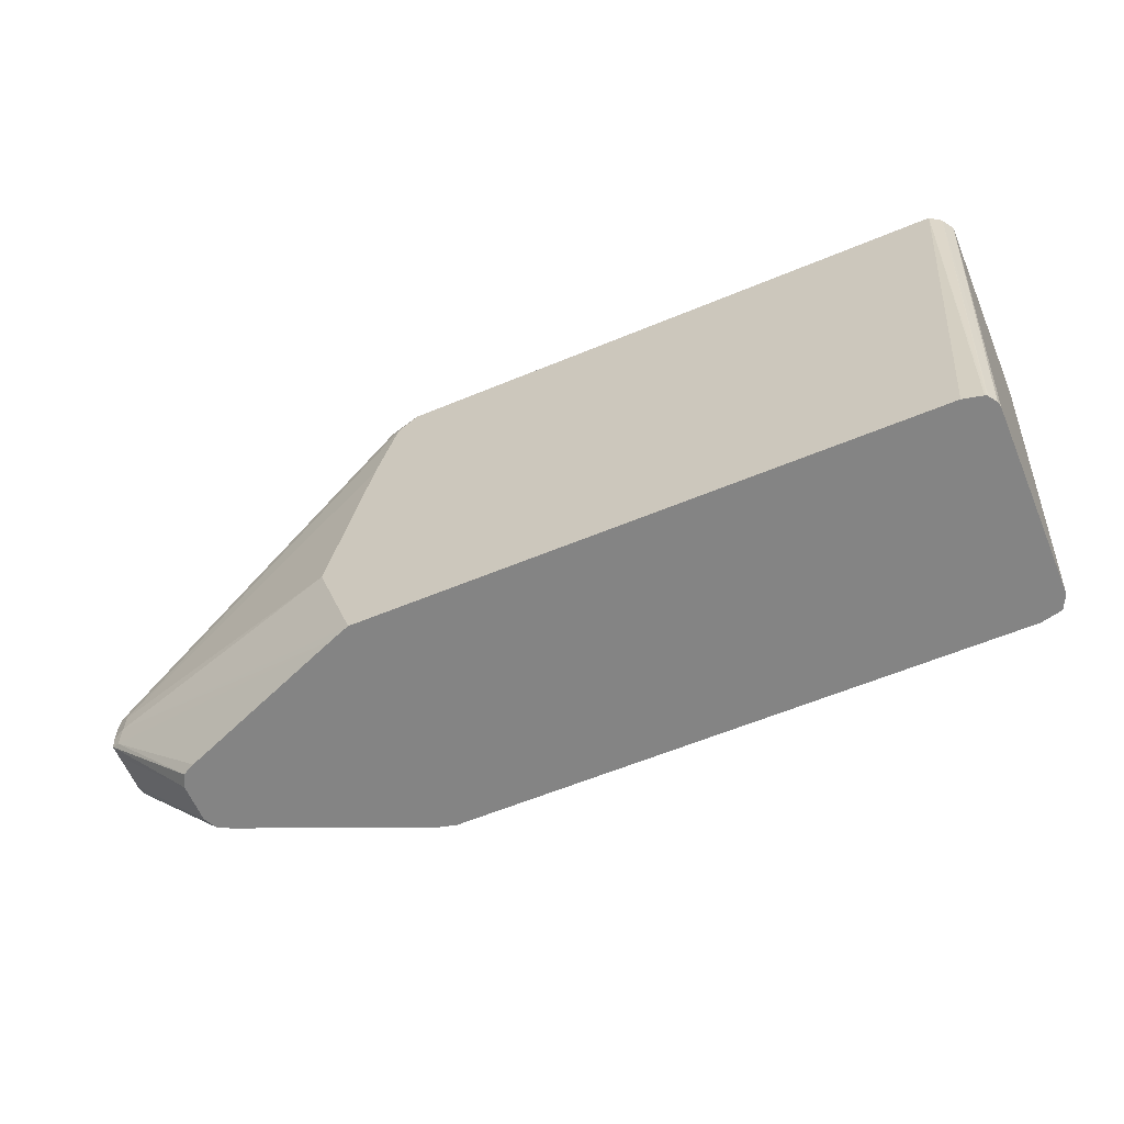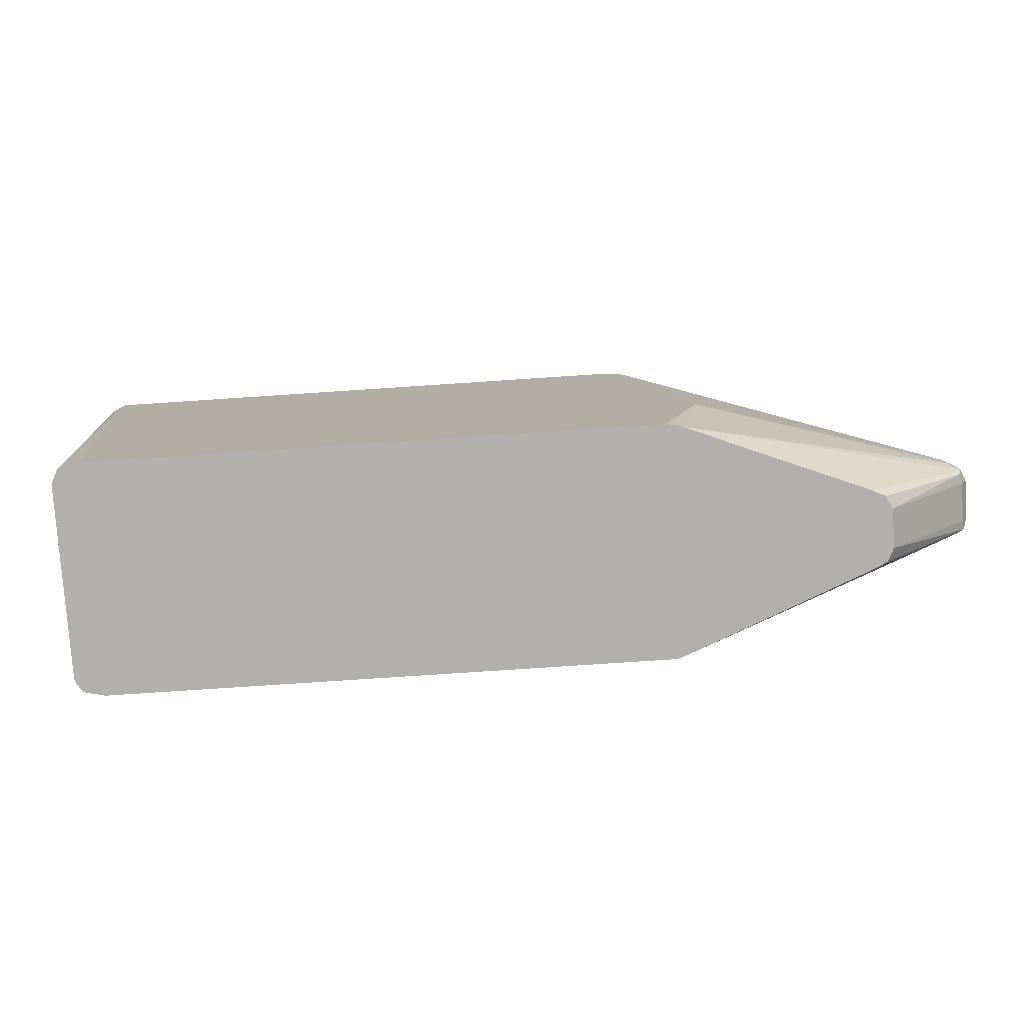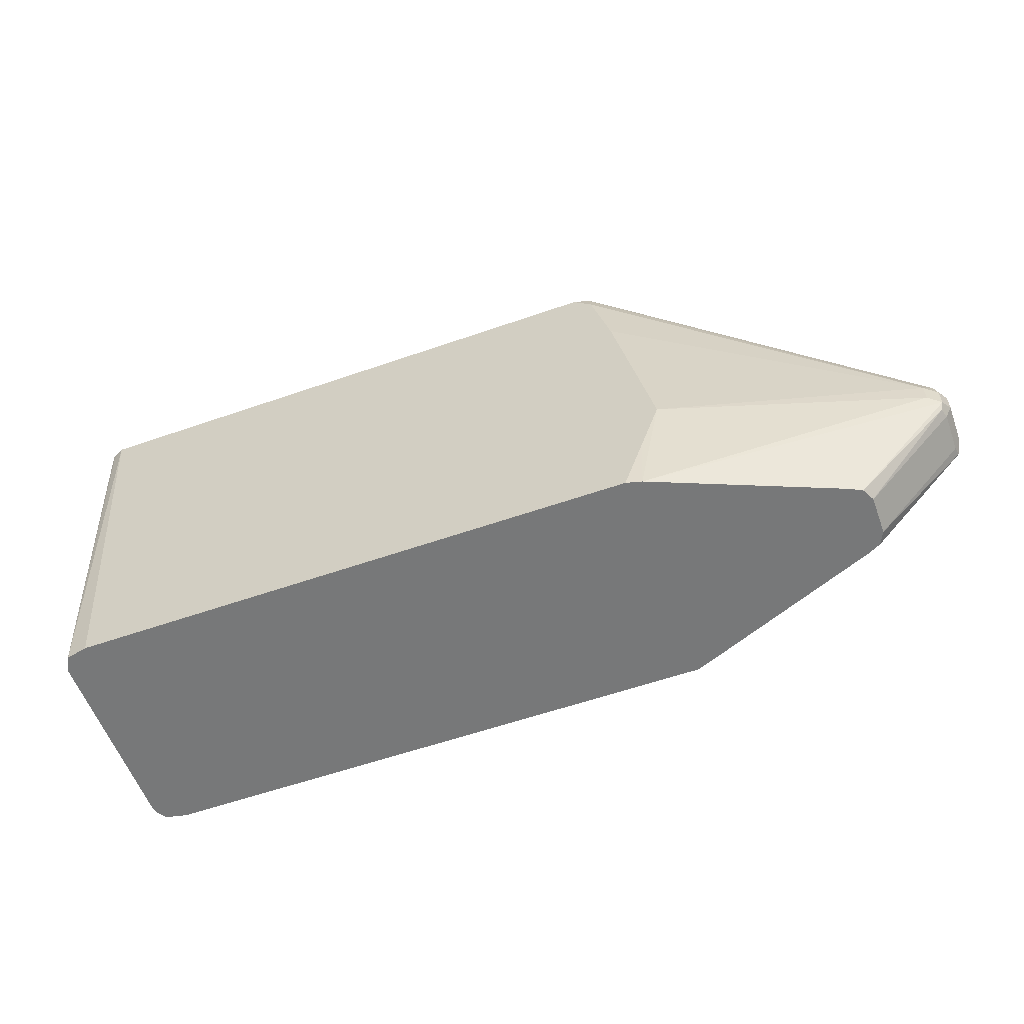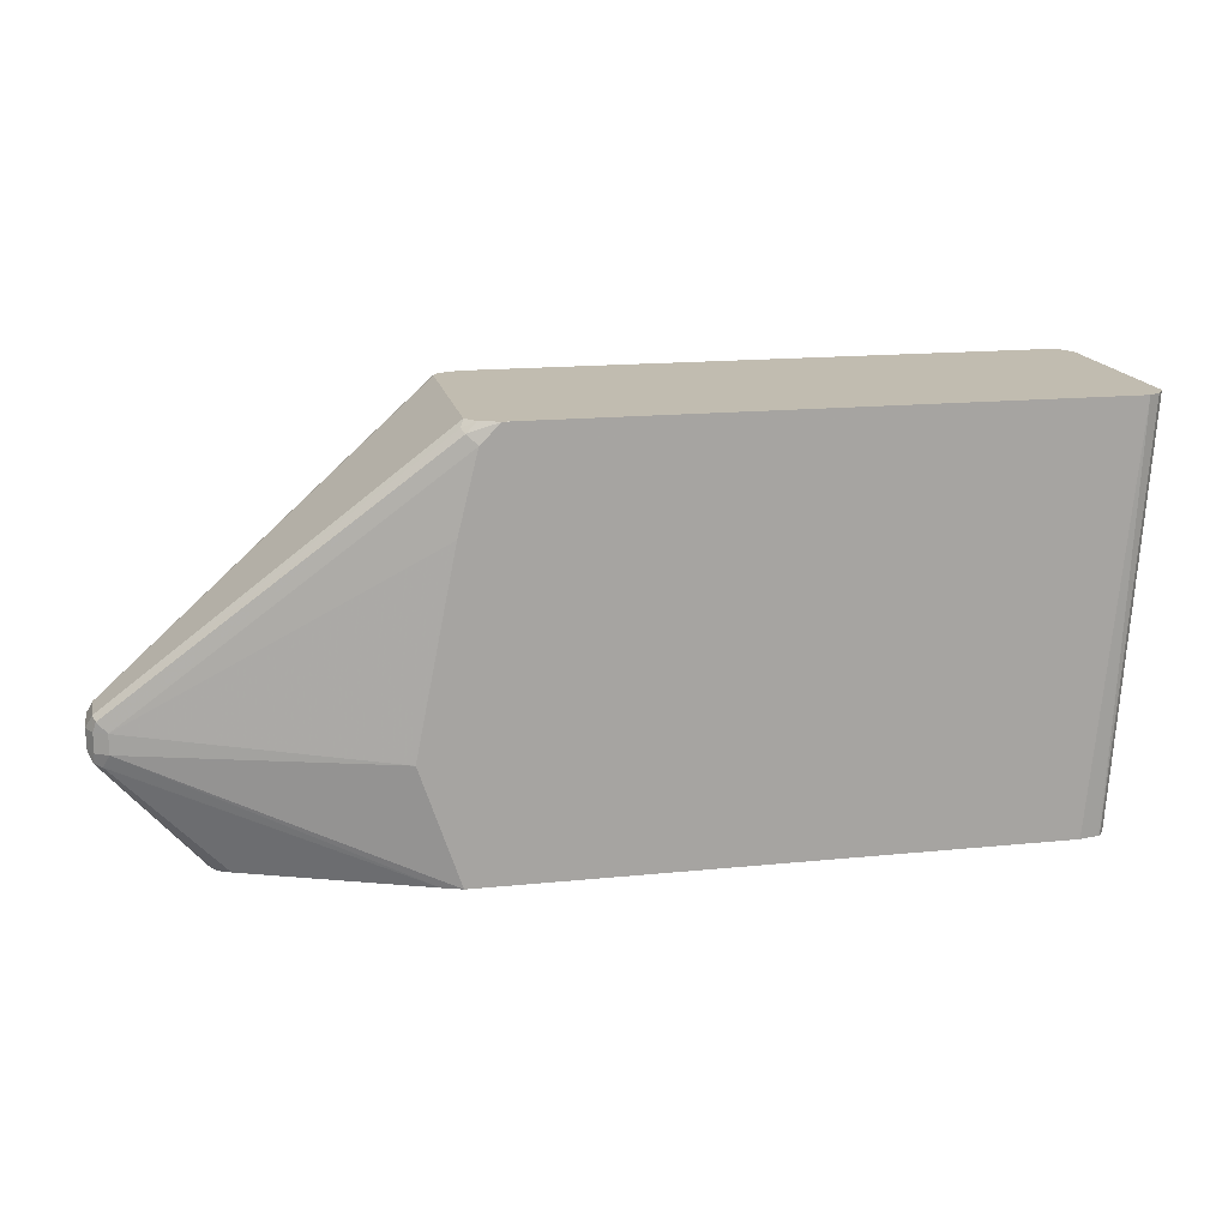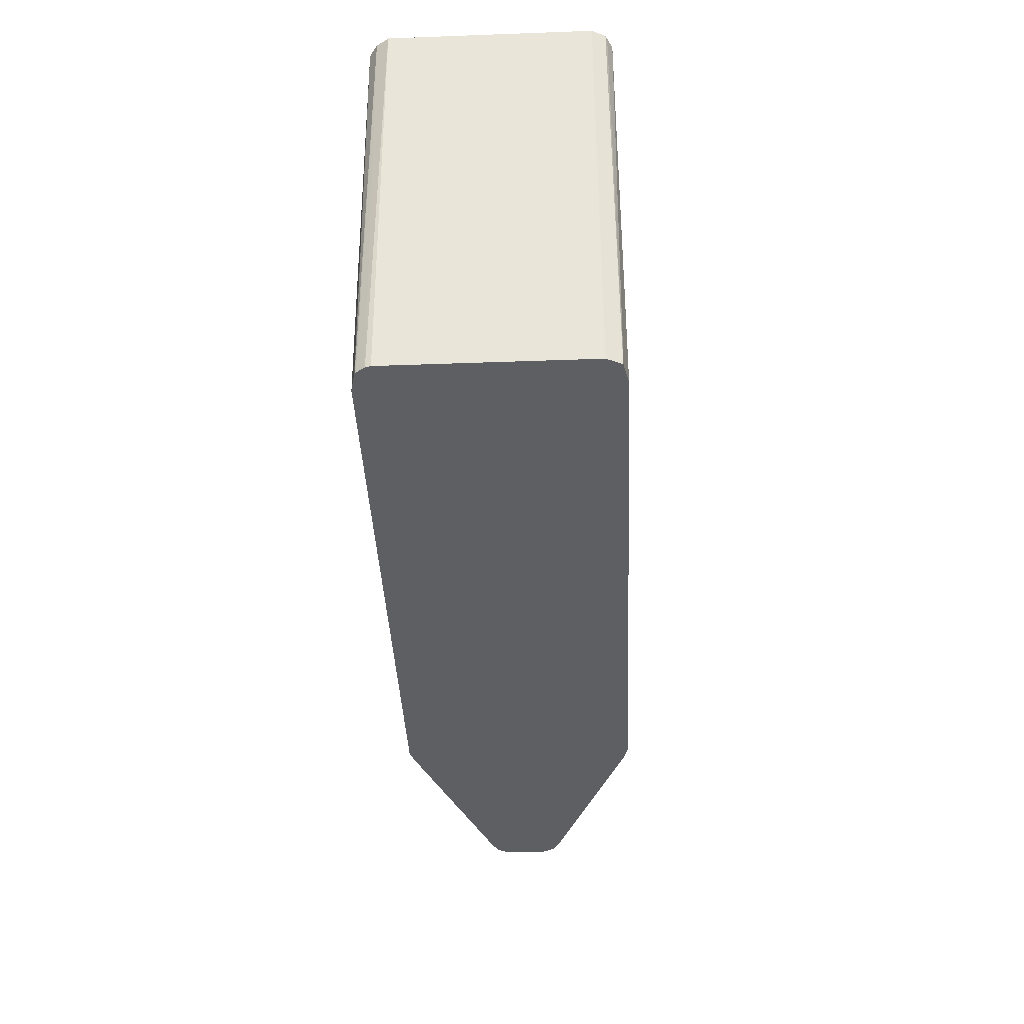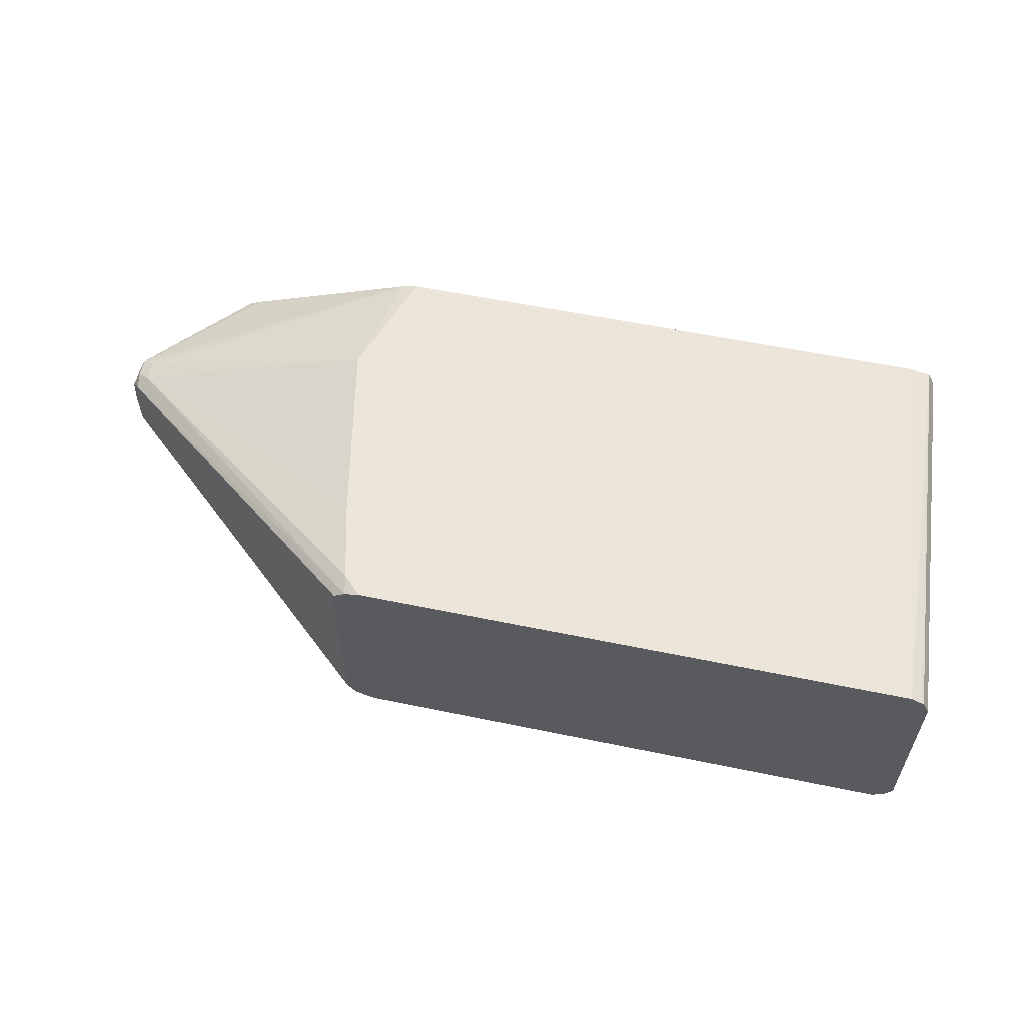
<metadata>
{"format":"obj","ext":"obj","renderer":"f3d","projection":"perspective","resolution":1024,"background":"white","views":[{"elev":-61.3,"azim":22.8,"up":"+Z"},{"elev":-78.7,"azim":-176.2,"up":"+Z"},{"elev":-57.4,"azim":-160.0,"up":"+Z"},{"elev":16.6,"azim":-11.6,"up":"+Z"},{"elev":-39.9,"azim":92.6,"up":"+Z"},{"elev":57.5,"azim":12.1,"up":"+Y"}]}
</metadata>
<code>
v 0.2827 0.04637 1.931e-05
v 0.2827 -0.04629 1.931e-05
v 0.2836 0.05002 1.931e-05
v 0.1328 0.006171 -0.1235
v 0.2873 -0.05211 1.931e-05
v 0.1328 -0.01235 -0.1235
v 0.2811 -0.04941 -0.003101
v 0.2891 0.05373 1.931e-05
v 0.1344 0.0139 -0.1251
v 0.1297 0.009262 -0.1297
v 0.2826 -0.05328 -0.004643
v 0.2965 -0.05557 1.931e-05
v 0.1297 -0.009262 -0.1297
v 0.1328 -0.01543 -0.1297
v 0.1344 -0.01621 -0.1251
v 0.2965 0.05557 1.931e-05
v 0.2965 0.05559 -1.875e-05
v 0.2873 0.05559 -0.009267
v 0.139 0.01852 -0.1297
v 0.1328 0.01543 -0.1328
v 0.1297 0.009262 -0.139
v 0.2873 -0.05559 -0.009267
v 0.2965 -0.05559 -1.875e-05
v 0.139 -0.01852 -0.1297
v 0.3057 -0.05559 1.931e-05
v 0.1297 -0.009262 -0.139
v 0.1328 -0.01543 -0.139
v 0.3057 0.05559 1.931e-05
v 0.278 0.05559 -0.04633
v 0.2595 0.05559 -0.139
v 0.139 0.01852 -0.139
v 0.1328 0.01543 -0.1421
v 0.1328 0.009262 -0.1452
v 0.278 -0.05559 -0.04633
v 0.139 -0.01852 -0.139
v 0.2595 -0.05559 -0.139
v 0.5652 -0.05559 1.931e-05
v 0.1321 -0.0139 -0.1436
v 0.1328 -0.009262 -0.1452
v 0.1359 -0.01543 -0.1452
v 0.5652 0.05559 1.931e-05
v 0.2687 0.05559 -0.1668
v 0.2706 0.05369 -0.1943
v 0.1344 0.0139 -0.1459
v 0.1853 0.01852 -0.1943
v 0.1851 0.01842 -0.1943
v 0.1792 0.01543 -0.1943
v 0.1761 0.009262 -0.1943
v 0.2688 -0.05212 -0.1943
v 0.278 -0.05559 -0.1943
v 0.2687 -0.05559 -0.1668
v 0.5652 -0.05559 -1.875e-05
v 0.5652 -0.05555 1.931e-05
v 0.1761 -0.009262 -0.1943
v 0.1791 -0.01529 -0.1943
v 0.1792 -0.01543 -0.1943
v 0.1853 -0.01852 -0.1943
v 0.5714 0.0525 1.931e-05
v 0.5652 0.05559 -1.875e-05
v 0.278 0.05559 -0.1943
v 0.1762 0.00948 -0.1943
v 0.5467 -0.05559 -0.1943
v 0.5708 -0.05189 1.931e-05
v 0.5559 -0.05348 -0.1943
v 0.5567 -0.05318 -0.1943
v 0.5744 0.04635 1.931e-05
v 0.5745 0.04632 -1.875e-05
v 0.5714 0.0525 -1.875e-05
v 0.5698 0.05328 -0.004643
v 0.5568 0.05333 -0.1943
v 0.5467 0.05559 -0.1943
v 0.5744 -0.0464 1.931e-05
v 0.5572 -0.05265 -0.1943
v 0.5598 -0.04878 -0.1943
v 0.5745 0.03709 1.931e-05
v 0.5605 0.04632 -0.1943
v 0.5572 0.05278 -0.1943
v 0.5745 -0.04632 -1.875e-05
v 0.557 0.05325 -0.1943
v 0.5745 -0.04629 1.931e-05
v 0.5605 -0.04632 -0.1943
f 42 60 43
f 38 56 40
f 40 56 57
f 40 57 49
f 38 54 55
f 41 58 59
f 38 55 56
f 43 76 81
f 43 71 70
f 43 70 79
f 43 79 77
f 43 77 76
f 43 81 74
f 43 74 73
f 38 39 54
f 43 73 65
f 43 60 71
f 37 52 53
f 30 43 31
f 35 50 51
f 43 65 64
f 26 39 38
f 27 38 40
f 27 40 35
f 30 42 43
f 31 43 32
f 32 44 33
f 35 51 36
f 32 43 45
f 32 46 47
f 32 47 44
f 33 44 48
f 33 48 54
f 33 54 39
f 35 40 49
f 35 49 50
f 32 45 46
f 43 64 62
f 67 80 78
f 43 50 49
f 63 65 73
f 63 73 74
f 63 74 72
f 66 75 67
f 67 76 77
f 67 77 68
f 67 75 80
f 59 70 71
f 67 78 81
f 68 77 79
f 68 79 69
f 69 79 70
f 72 74 78
f 72 78 80
f 74 81 78
f 26 38 27
f 67 81 76
f 59 69 70
f 59 68 69
f 58 68 59
f 43 49 57
f 43 57 56
f 43 56 55
f 43 55 54
f 43 54 48
f 43 48 61
f 43 61 47
f 43 47 46
f 43 46 45
f 44 47 61
f 44 61 48
f 52 63 53
f 52 62 64
f 52 64 65
f 52 65 63
f 58 66 67
f 58 67 68
f 43 62 50
f 24 36 34
f 4 13 6
f 22 25 23
f 2 7 5
f 3 8 9
f 3 9 4
f 4 9 10
f 4 10 13
f 5 7 11
f 5 11 12
f 2 6 7
f 6 13 14
f 6 15 11
f 6 11 7
f 8 16 17
f 8 17 18
f 8 18 19
f 8 19 9
f 9 19 20
f 6 14 15
f 9 20 10
f 1 6 2
f 1 3 4
f 24 35 36
f 1 2 5
f 1 5 12
f 1 12 25
f 1 25 37
f 1 37 53
f 1 53 63
f 1 4 6
f 1 63 72
f 1 80 75
f 1 75 66
f 1 66 58
f 1 58 41
f 1 41 28
f 1 28 16
f 1 8 3
f 1 72 80
f 10 20 32
f 1 16 8
f 10 21 26
f 18 29 19
f 19 30 31
f 19 31 32
f 19 32 20
f 19 29 30
f 21 32 33
f 21 33 39
f 17 29 18
f 22 24 34
f 22 36 51
f 22 51 50
f 22 50 62
f 22 62 52
f 22 52 37
f 22 37 25
f 10 32 21
f 22 34 36
f 17 30 29
f 21 39 26
f 17 60 42
f 10 26 13
f 11 22 23
f 17 42 30
f 11 23 12
f 11 15 24
f 11 24 22
f 12 23 25
f 13 27 14
f 14 27 35
f 13 26 27
f 14 35 24
f 14 24 15
f 16 28 17
f 17 28 41
f 17 41 59
f 17 71 60
f 17 59 71

</code>
